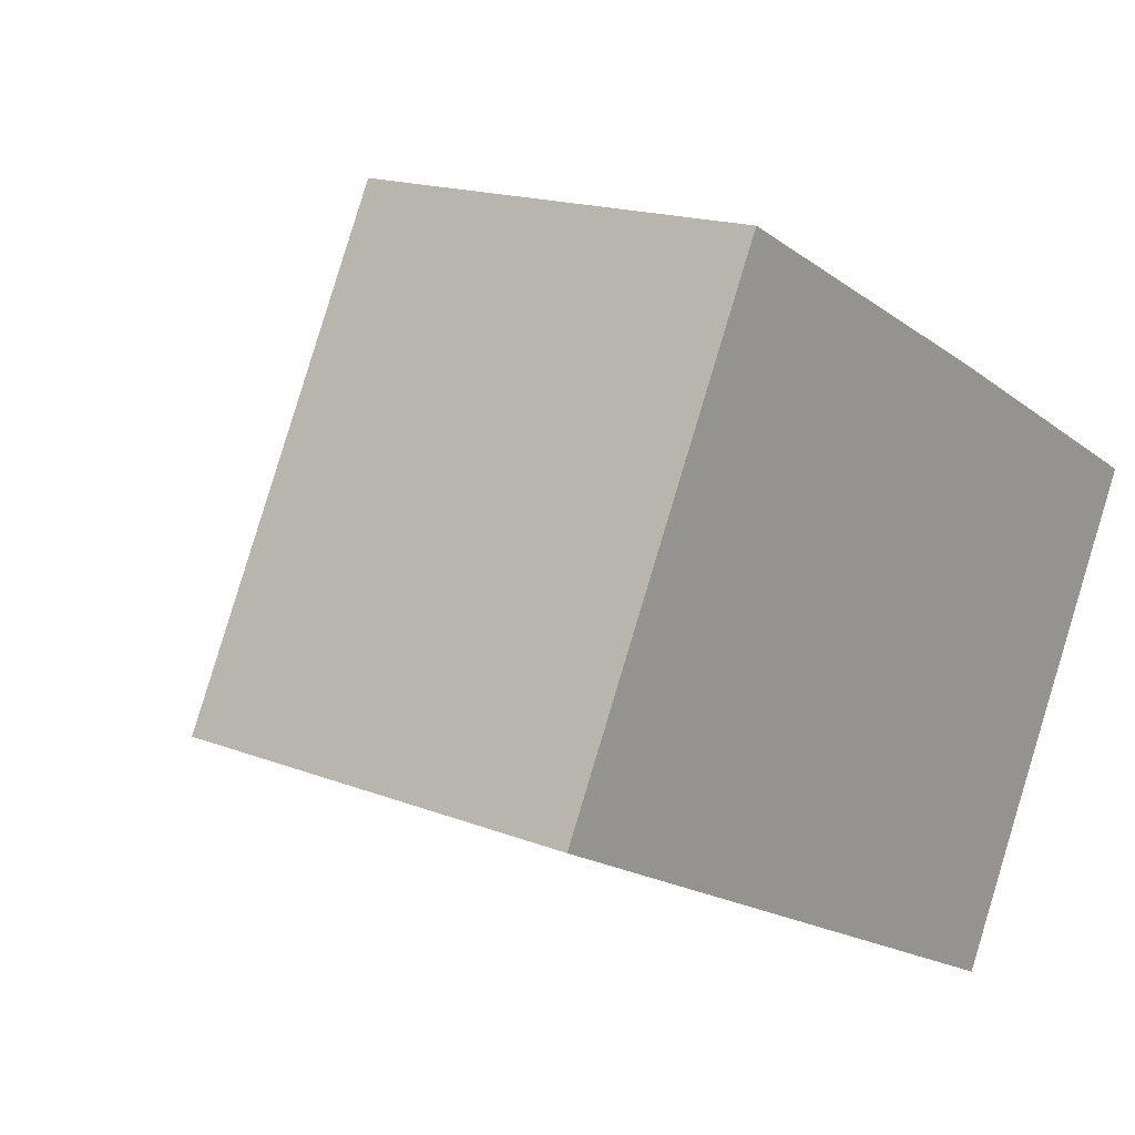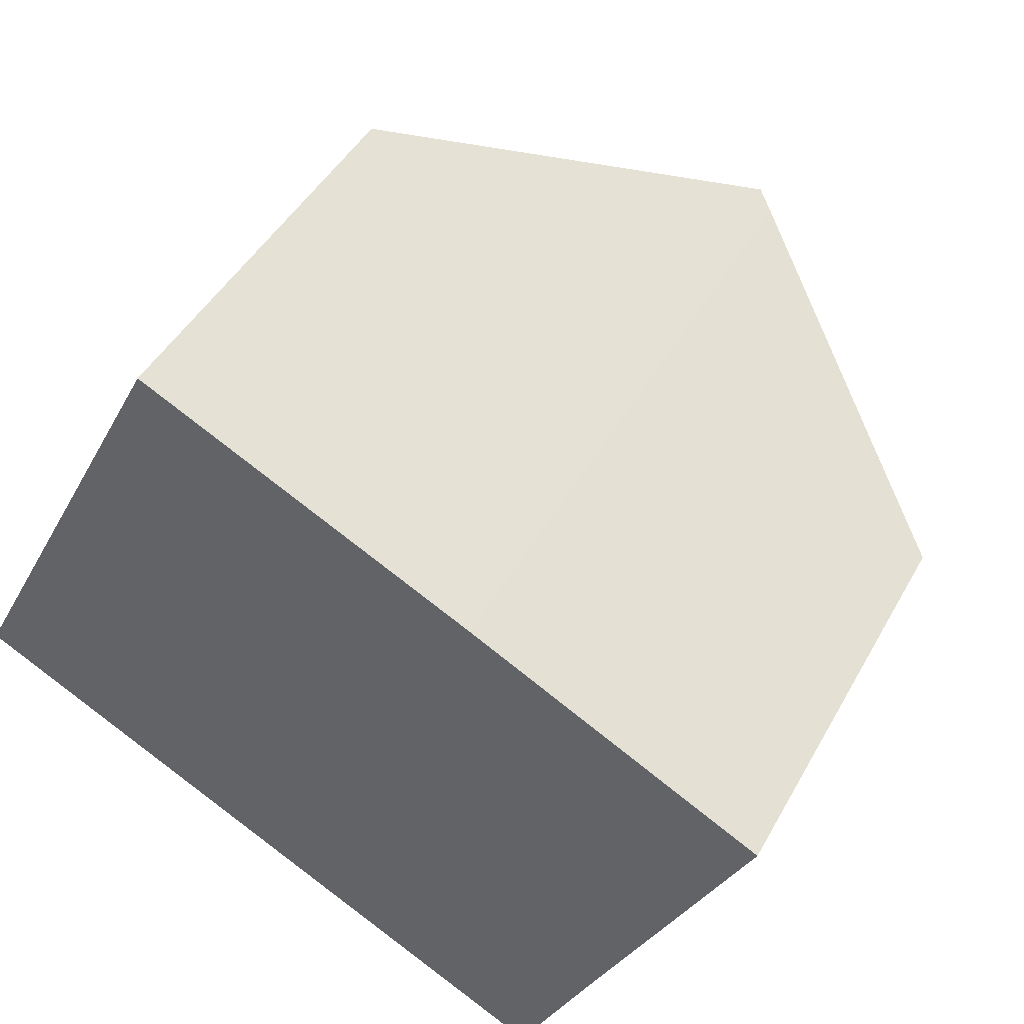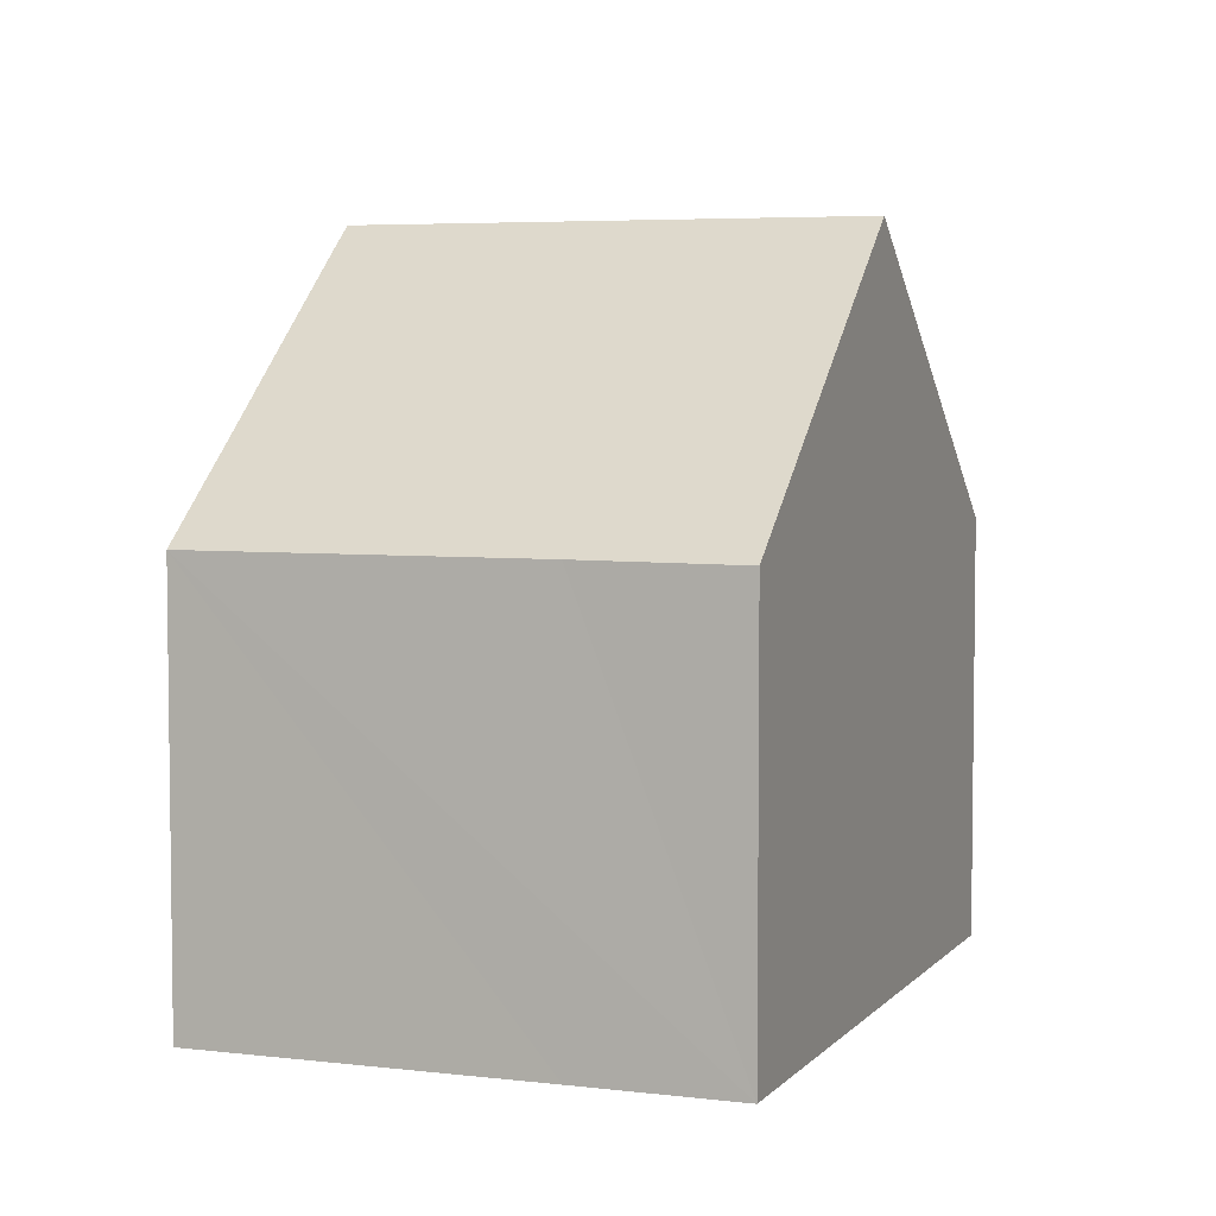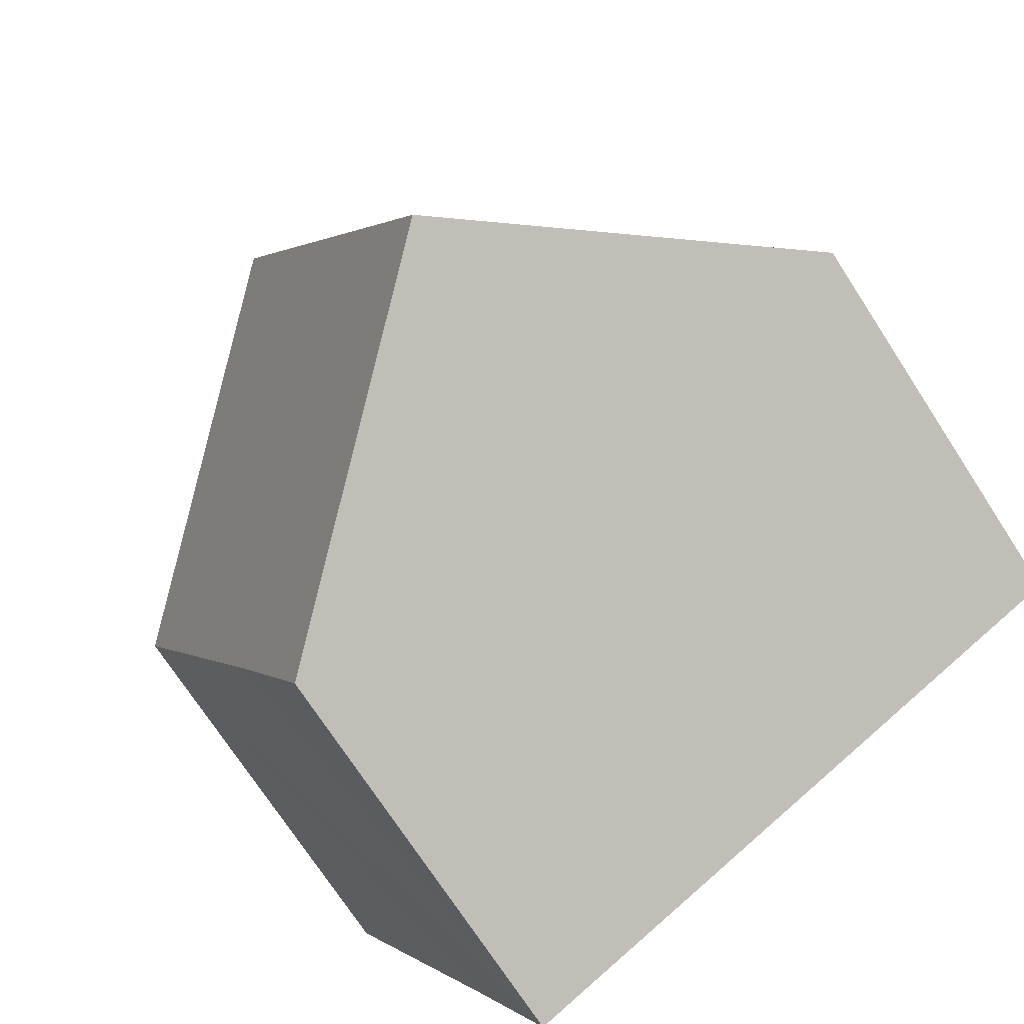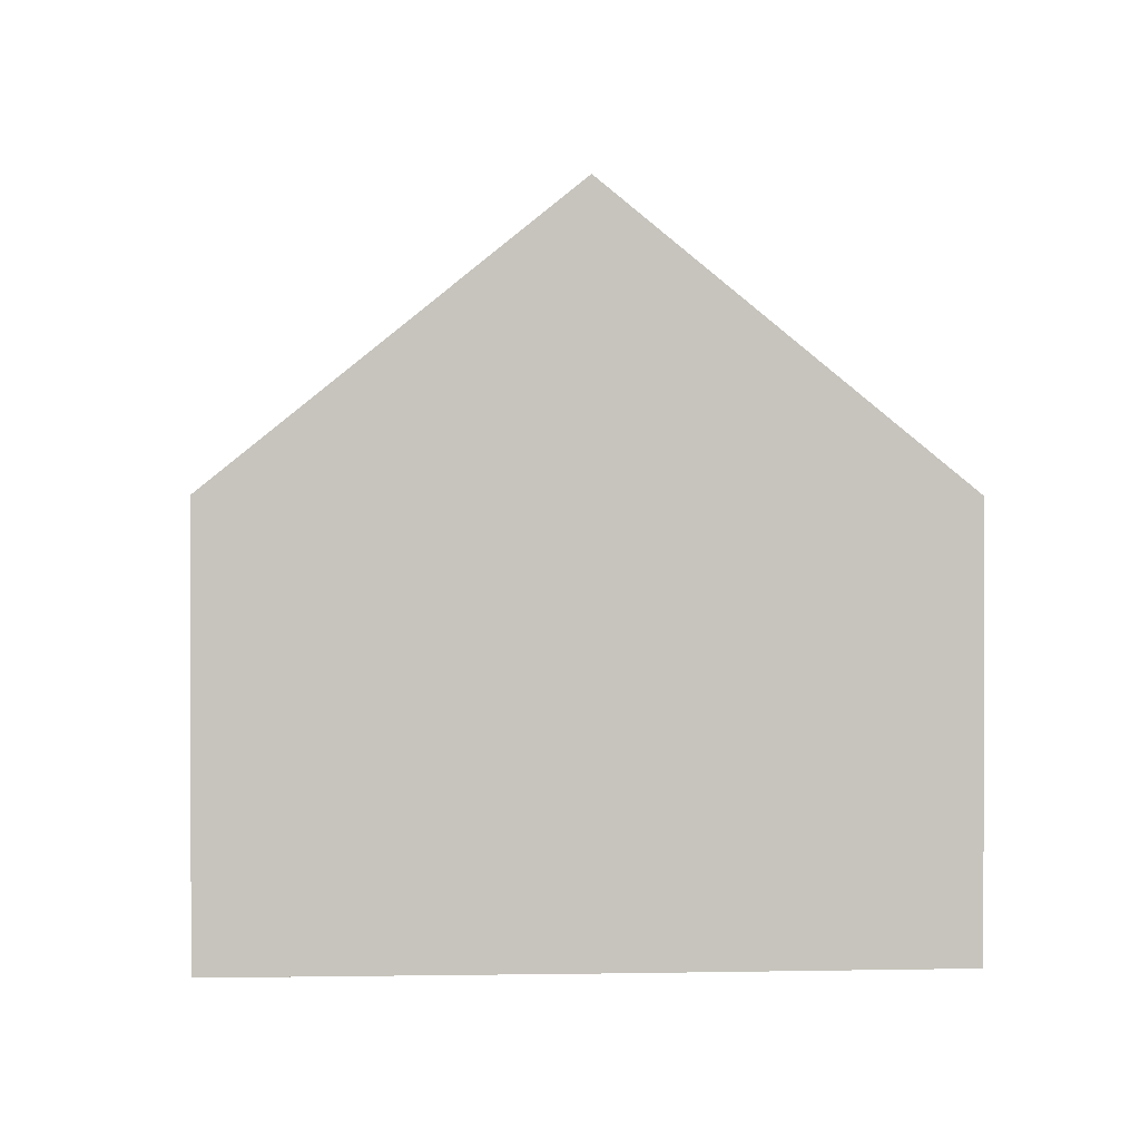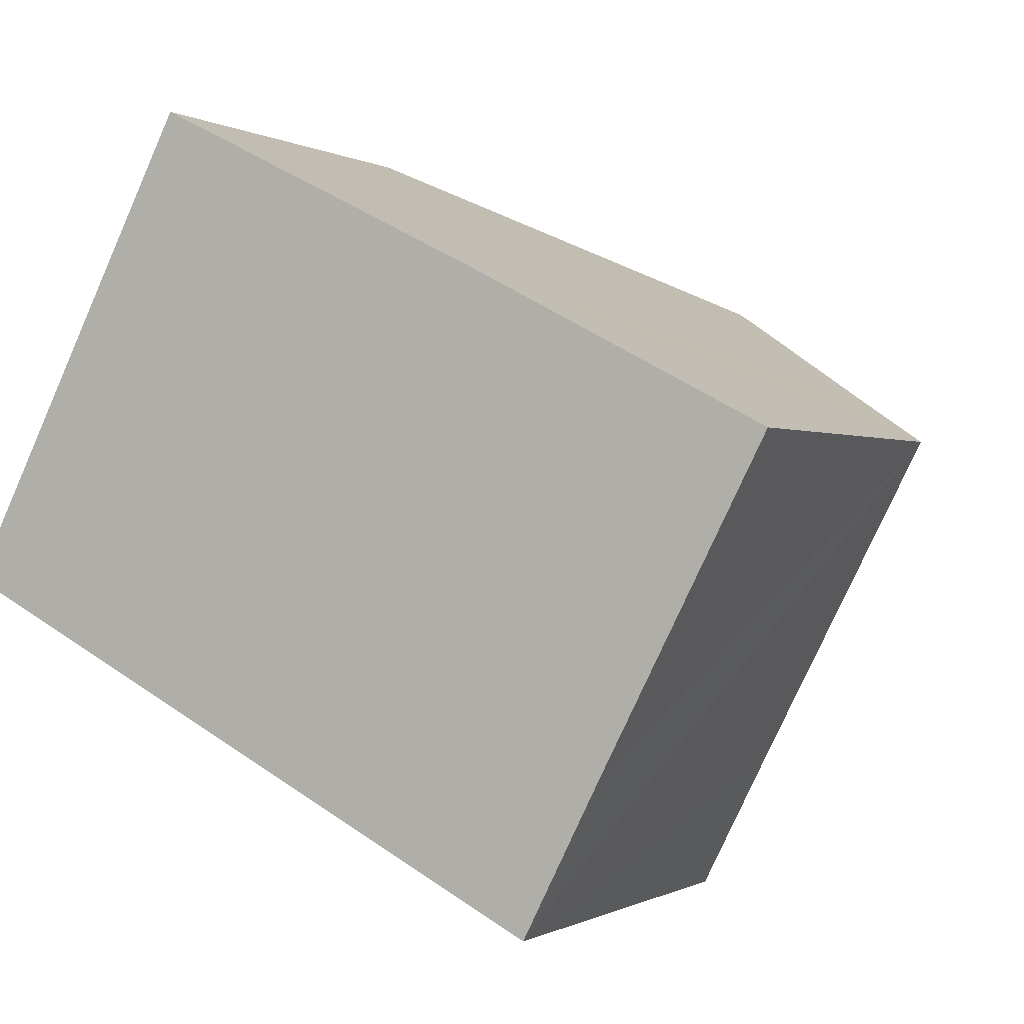
<metadata>
{"format":"obj","ext":"obj","renderer":"f3d","projection":"perspective","resolution":1024,"background":"white","views":[{"elev":16.2,"azim":-50.7,"up":"+Z"},{"elev":44.8,"azim":27.3,"up":"+Z"},{"elev":5.0,"azim":138.1,"up":"+Y"},{"elev":-73.3,"azim":-146.9,"up":"+Z"},{"elev":0.9,"azim":23.0,"up":"+Y"},{"elev":-0.3,"azim":27.4,"up":"+Z"}]}
</metadata>
<code>
v  4.452 10.04 -2.292
v  9.961 6.018 -2.498
v  8.903 6.008 -4.583
v  12.28 6.008 1.983
v  11.02 7.155 2.639
v  7.842 10.04 4.301
v  8.122 9.787 4.16
v  3.374 6.012 6.548
v  0 6.007 3.678e-16
v  8.903 2.806e-16 -4.583
v  4.452 1.403e-16 -2.292
v  0 0 0
v  3.374 -4.009e-16 6.548
v  8.122 -2.547e-16 4.16
v  7.842 -2.634e-16 4.301
v  12.28 -1.214e-16 1.983
v  11.02 -1.616e-16 2.639
v  9.961 1.53e-16 -2.498
g defaultobject
f 1 2 3
f 2 1 4
f 4 1 5
f 5 1 6
f 5 6 7
f 8 1 9
f 1 8 6
f 10 1 3
f 1 10 9
f 9 10 11
f 9 11 12
f 9 13 8
f 13 9 12
f 13 6 8
f 6 13 7
f 7 13 14
f 14 13 15
f 14 5 7
f 5 14 4
f 4 14 16
f 16 14 17
f 2 10 3
f 10 2 4
f 10 4 18
f 18 4 16
f 11 13 12
f 13 11 10
f 13 10 18
f 13 18 15
f 15 18 17
f 17 18 16
f 15 17 14

</code>
